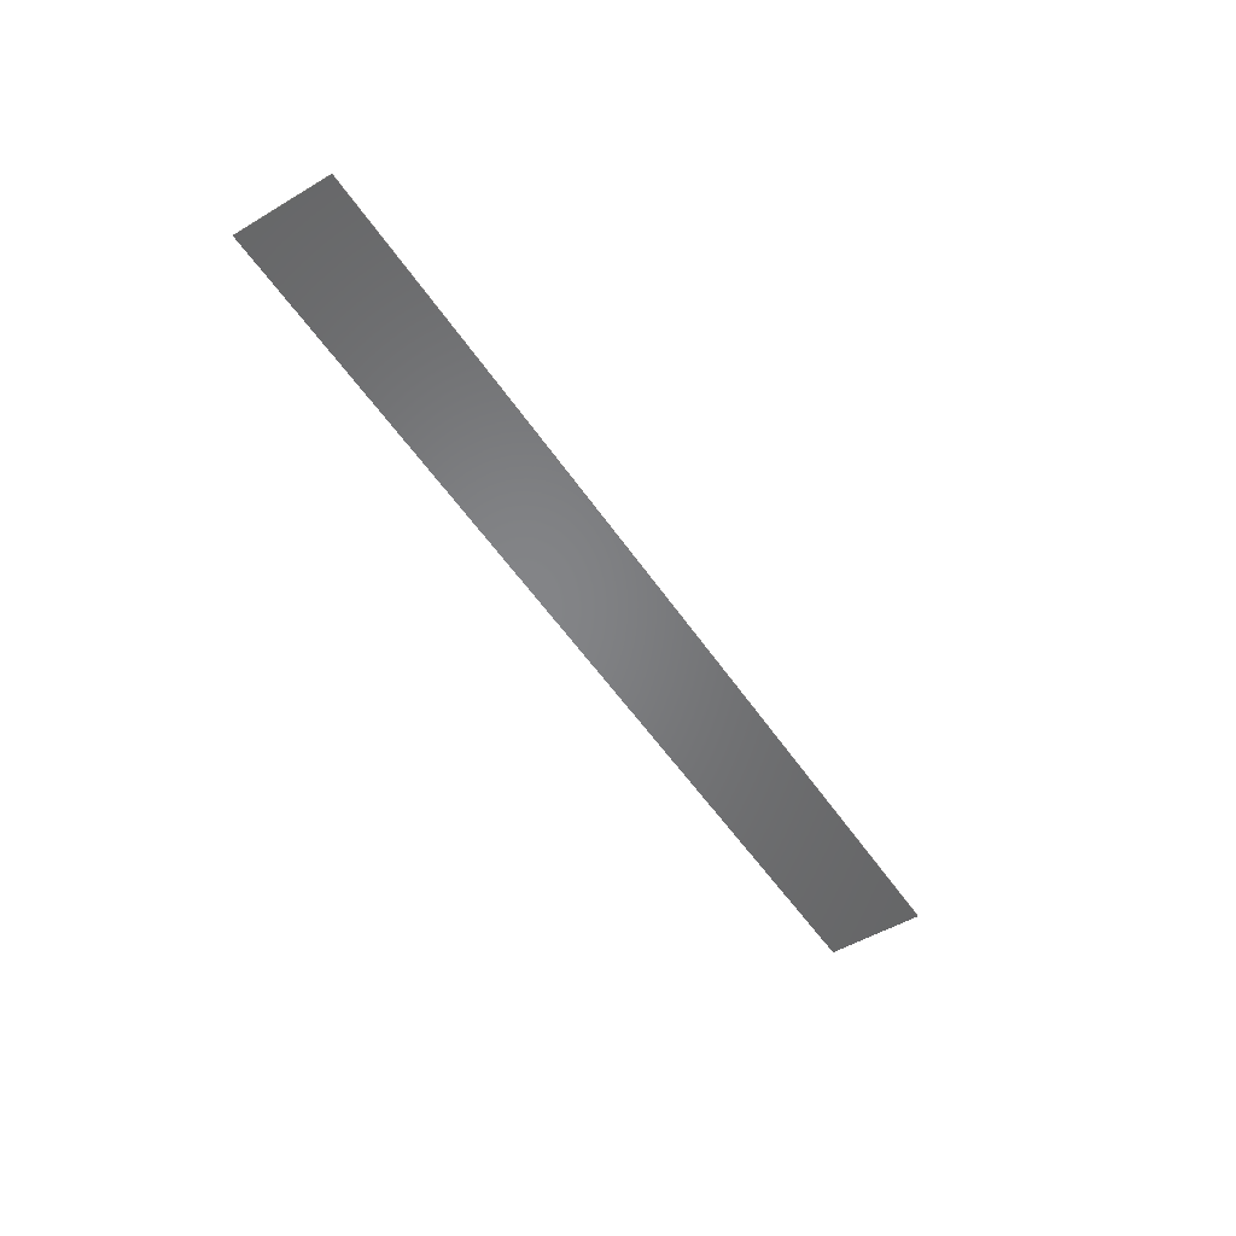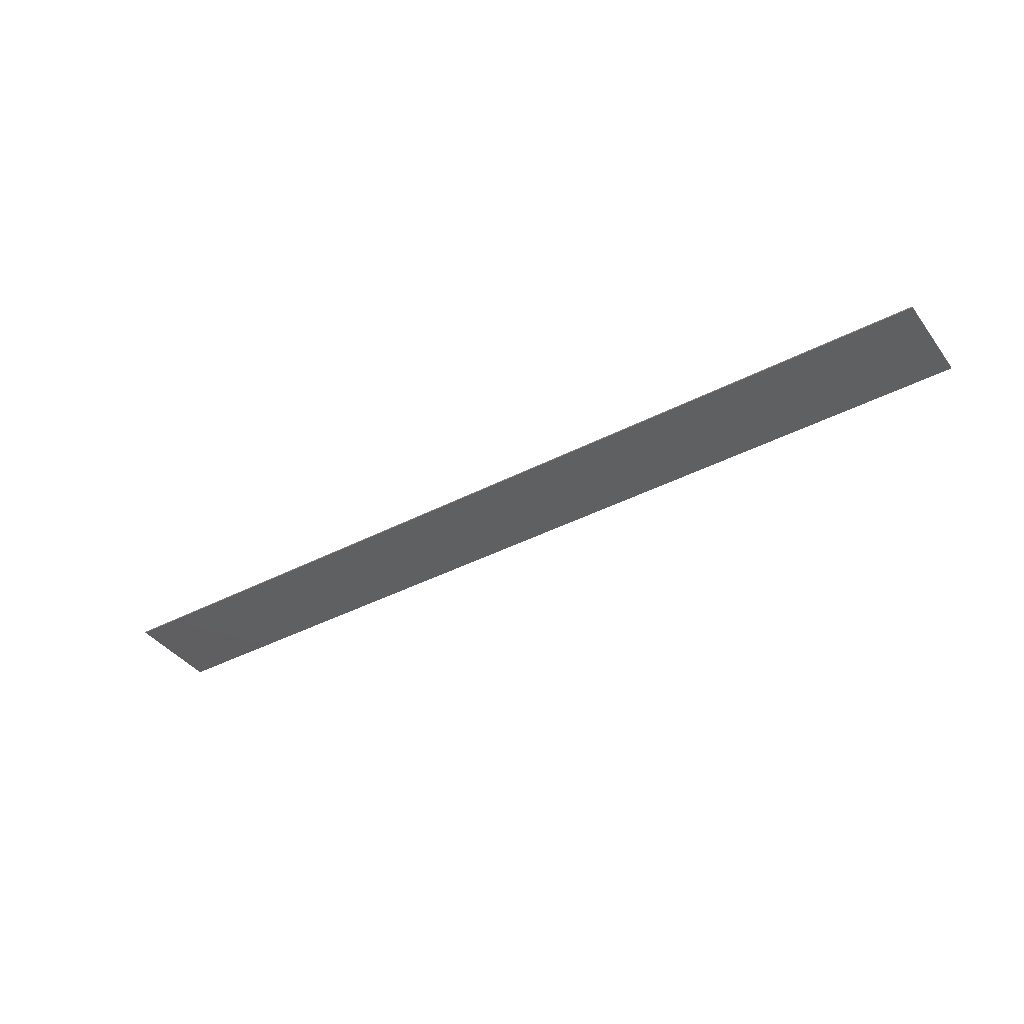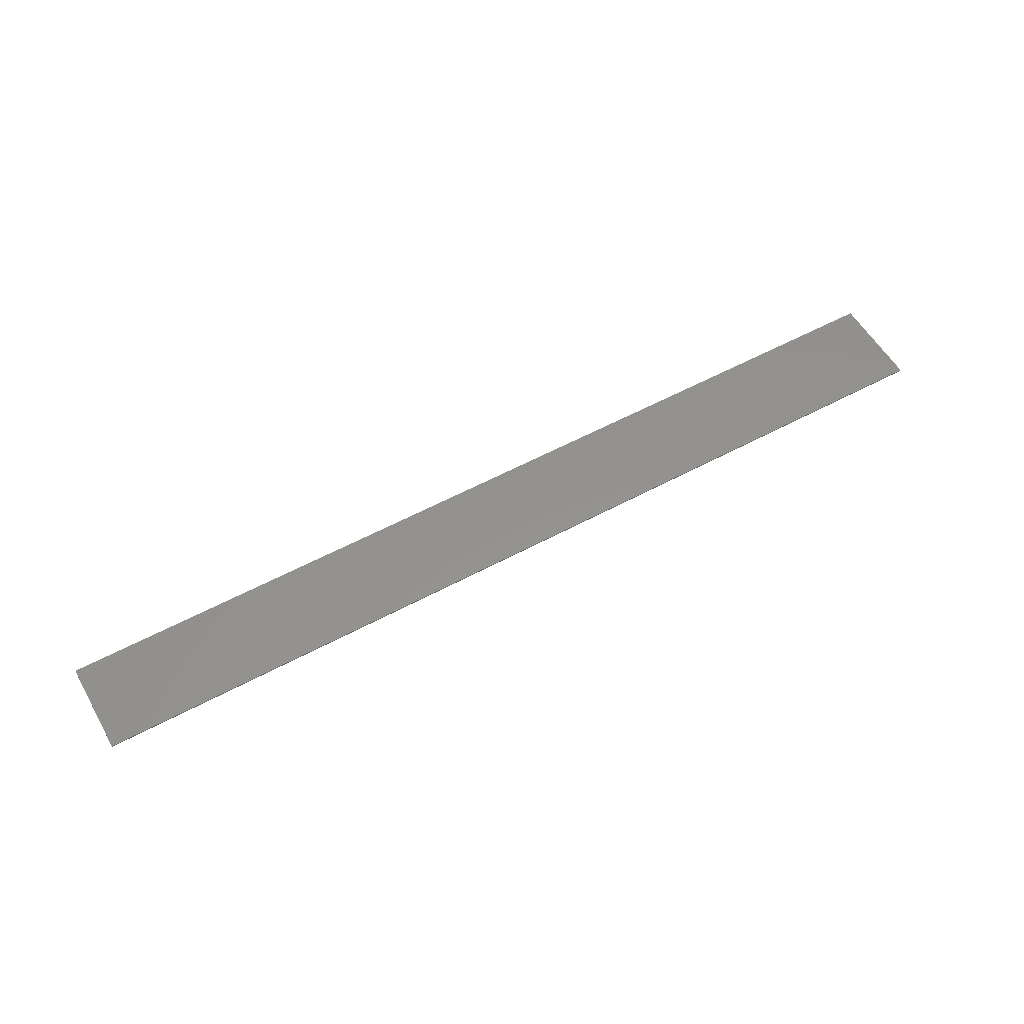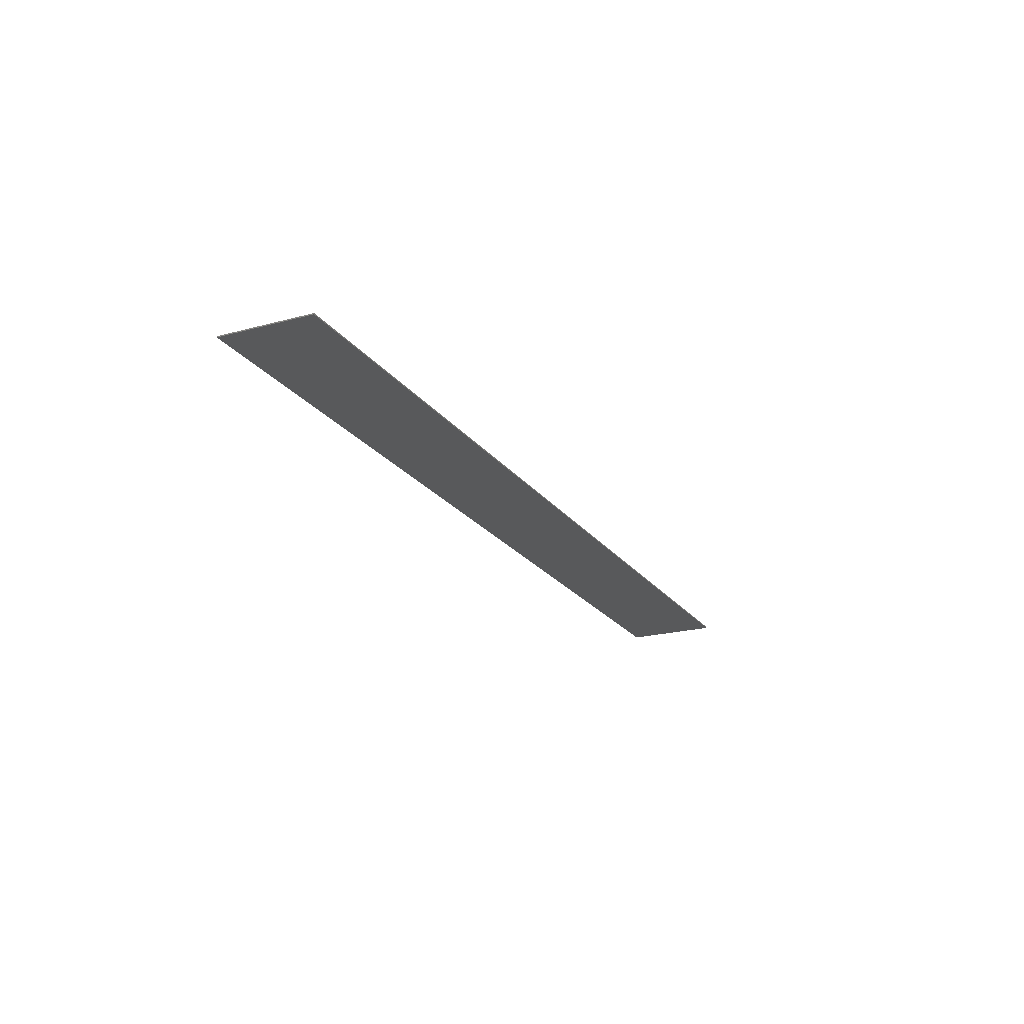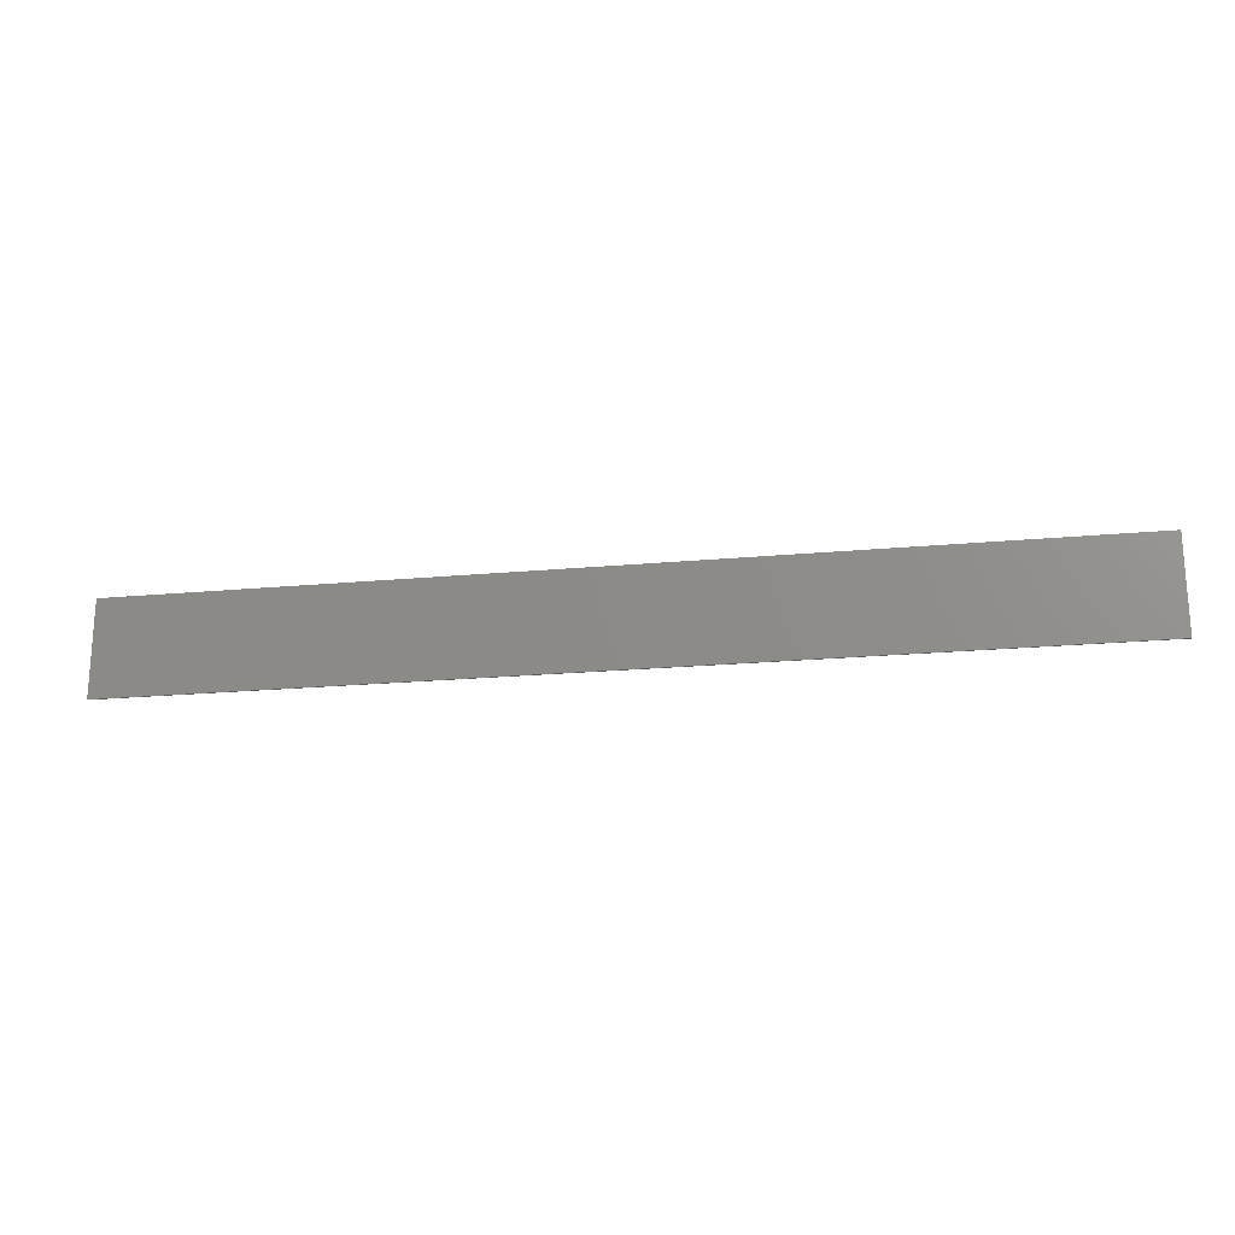
<metadata>
{"format":"stl","ext":"stl","renderer":"f3d","projection":"perspective","resolution":1024,"background":"white","views":[{"elev":-52.1,"azim":122.7,"up":"+Y"},{"elev":-39.8,"azim":32.9,"up":"+Y"},{"elev":56.0,"azim":-29.5,"up":"+Y"},{"elev":-21.3,"azim":-64.3,"up":"+Y"},{"elev":-20.8,"azim":9.5,"up":"+Z"}]}
</metadata>
<code>
# stl→obj: 244 verts, 484 faces
v 39.6 0 4
v 39.6 0 -4
v -39.6 0 -4
v -39.6 0 4
v -39.6 -0.1 4
v 39.6 -0.1 4
v -39.6 -0.1 -4
v 39.6 -0.1 -4
v -33.51 -0.1 -1.791
v -33.25 -0.1 -1.791
v -33.11 -0.1 -1.649
v -33.04 -0.1 -1.018
v -33.25 -0.1 -0.7252
v -33.51 -0.1 -0.7252
v -32.77 -0.1 -1.226
v -32.83 -0.1 -1.614
v -31.97 -0.1 -1.687
v -31.08 -0.1 -1.77
v -31.18 -0.1 -1.585
v -31.83 -0.1 -1.502
v -30.46 -0.1 -1.612
v -30.15 -0.1 -1.791
v -32.2 -0.1 0.54
v -32.5 -0.1 0.7988
v -33.6 -0.1 0.6408
v -33.34 -0.1 0.288
v -32.82 -0.1 1.217
v -33.41 -0.1 0.9524
v -32.03 -0.1 1.13
v -31.94 -0.1 1.399
v -32.56 -0.1 -0.0056
v -31.47 -0.1 0.3396
v -31.88 -0.1 -0.1612
v -29.99 -0.1 0.0816
v -30.83 -0.1 1.276
v -30.84 -0.1 1.459
v -29.91 -0.1 1.429
v -29.43 -0.1 1.168
v -30.84 -0.1 -0.362
v -29.71 -0.1 -0.5468
v -29.52 -0.1 -1.574
v -28.96 -0.1 -1.727
v -29.21 -0.1 -0.6544
v -28.88 -0.1 -0.1248
v -28.92 -0.1 -1.461
v -28.01 -0.1 -1.536
v -28.42 -0.1 -1.104
v -27.39 -0.1 -1.256
v -28.61 -0.1 -0.872
v -27.18 -0.1 -0.9268
v -27.44 -0.1 -0.5716
v -28.19 -0.1 -0.2772
v -29.09 -0.1 1.338
v -28.55 -0.1 1.28
v -28.51 -0.1 0.8768
v -28.25 -0.1 1.316
v -28.24 -0.1 0.662
v -28.07 -0.1 0.3844
v -27.81 -0.1 0.3844
v -27.81 -0.1 1.459
v -28.07 -0.1 1.459
v -25.34 -0.1 -1.546
v -26.11 -0.1 -1.635
v -26.11 -0.1 -1.72
v -24.03 -0.1 -1.565
v -23.14 -0.1 -1.72
v -23.14 -0.1 -1.635
v -24.23 -0.1 -1.44
v -24.97 -0.1 -1.379
v -24.56 -0.1 -1.099
v -24 -0.1 -1.17
v -23.36 -0.1 -0.6792
v -23.14 -0.1 -0.51
v -21.13 -0.1 1.459
v -19.43 -0.1 -0.6792
v -19.66 -0.1 -0.51
v -21.38 -0.1 0.7464
v -20.72 -0.1 1.459
v -18.78 -0.1 -1.573
v -19.54 -0.1 -1.635
v -19.54 -0.1 -1.72
v -15.71 -0.1 -1.72
v -15.71 -0.1 -1.635
v -16.73 -0.1 -1.531
v -17.07 -0.1 -1.383
v -18.58 -0.1 -1.445
v -17.44 -0.1 -1.126
v -18.86 -0.1 -1.126
v -14.72 -0.1 -1.635
v -15.05 -0.1 -1.635
v -15.05 -0.1 -1.72
v -12.92 -0.1 -1.539
v -13.87 -0.1 -1.516
v -13.11 -0.1 -1.181
v -13.72 -0.1 -1.181
v -11.77 -0.1 -1.72
v -12.11 -0.1 -1.635
v -14.96 -0.1 1.283
v -13.02 -0.1 1.388
v -15.57 -0.1 1.388
v -15.57 -0.1 1.303
v -14.34 -0.1 1.189
v -13.72 -0.1 0.98
v -13.11 -0.1 0.7324
v -6.977 -0.1 -0.9432
v -6.616 -0.1 -1.77
v -6.366 -0.1 -1.77
v -11.77 -0.1 -1.635
v -6.366 -0.1 0.8496
v -6.977 -0.1 0.8496
v -6.213 -0.1 1.184
v -7.172 -0.1 1.207
v -8.311 -0.1 1.388
v -7.984 -0.1 1.303
v -5.032 -0.1 1.388
v -8.311 -0.1 1.303
v -5.366 -0.1 1.303
v -5.032 -0.1 1.303
v -1.861 -0.1 -1.635
v -2.194 -0.1 -1.635
v -2.194 -0.1 -1.72
v -1.013 -0.1 -1.516
v 0.6608 -0.1 -1.539
v 0.4732 -0.1 -1.181
v -0.8604 -0.1 -1.181
v -3.708 -0.1 0.994
v -4.167 -0.1 1.388
v -4.278 -0.1 0.6592
v -4.014 -0.1 0.6592
v -3.09 -0.1 1.161
v -2.153 -0.1 1.193
v -0.8604 -0.1 1.193
v 0.4732 -0.1 1.193
v 3.842 -0.1 1.388
v 1.8 -0.1 -1.72
v 1.473 -0.1 -1.635
v 1.8 -0.1 -1.635
v 1.96 -0.1 1.193
v 2.901 -0.1 1.13
v 3.946 -0.1 0.6592
v 3.474 -0.1 0.9344
v 3.682 -0.1 0.6592
v 4.134 -0.1 -1.546
v 3.37 -0.1 -1.635
v 3.37 -0.1 -1.72
v 5.45 -0.1 -1.565
v 6.336 -0.1 -1.72
v 6.336 -0.1 -1.635
v 5.245 -0.1 -1.44
v 4.507 -0.1 -1.379
v 4.919 -0.1 -1.099
v 5.482 -0.1 -1.17
v 6.12 -0.1 -0.6792
v 6.336 -0.1 -0.51
v 8.232 -0.1 1.459
v 9.967 -0.1 -0.6792
v 9.692 -0.1 -0.51
v 7.975 -0.1 0.7464
v 8.475 -0.1 1.459
v 10.62 -0.1 -1.573
v 9.856 -0.1 -1.635
v 9.856 -0.1 -1.72
v 13.57 -0.1 -1.72
v 13.57 -0.1 -1.635
v 12.67 -0.1 -1.531
v 12.33 -0.1 -1.383
v 10.81 -0.1 -1.445
v 11.95 -0.1 -1.126
v 10.54 -0.1 -1.126
v 18.29 -0.1 -1.635
v 17.96 -0.1 -1.635
v 17.96 -0.1 -1.72
v 19.14 -0.1 -1.523
v 21.02 -0.1 -1.58
v 19.31 -0.1 -1.17
v 20.73 -0.1 -1.482
v 20.64 -0.1 -1.17
v 20.64 -0.1 -0.1936
v 19.31 -0.1 0.838
v 22 -0.1 -1.72
v 21.66 -0.1 -1.635
v 17.96 -0.1 1.388
v 18.29 -0.1 1.303
v 18.93 -0.1 1.248
v 20.64 -0.1 1.218
v 17.96 -0.1 1.303
v 20.64 -0.1 -0.0032
v 22.6 -0.1 -0.1936
v 22.6 -0.1 -0.0032
v 19.22 -0.1 1.15
v 25.21 -0.1 1.388
v 22.96 -0.1 1.218
v 22 -0.1 -1.635
v 23.68 -0.1 -0.3632
v 23.83 -0.1 -0.6288
v 24.08 -0.1 -0.6288
v 24.08 -0.1 0.4232
v 23.31 -0.1 -0.236
v 23.46 -0.1 0.0828
v 23.83 -0.1 0.4232
v 24.04 -0.1 1.173
v 25.3 -0.1 0.7052
v 24.63 -0.1 1.025
v 25.05 -0.1 0.7052
v 26.59 -0.1 -1.635
v 26.25 -0.1 -1.635
v 26.25 -0.1 -1.72
v 27.22 -0.1 -1.582
v 29.19 -0.1 -1.524
v 27.52 -0.1 -1.472
v 28.99 -0.1 -1.453
v 29.71 -0.1 -1.55
v 28.94 -0.1 -1.202
v 27.6 -0.1 -1.172
v 28.94 -0.1 -0.1776
v 27.6 -0.1 0.8472
v 33.75 -0.1 -1.72
v 31.55 -0.1 -1.55
v 28.94 -0.1 1.218
v 27.42 -0.1 1.212
v 28.94 -0.1 -0.01
v 26.25 -0.1 1.388
v 26.25 -0.1 1.303
v 26.59 -0.1 1.303
v 31.25 -0.1 -0.1776
v 31.25 -0.1 -0.01
v 32.12 -0.1 -0.2232
v 32.32 -0.1 0.07
v 33.75 -0.1 1.388
v 31.76 -0.1 1.218
v 32.71 -0.1 -1.514
v 32.53 -0.1 -0.3492
v 32.72 -0.1 -0.6404
v 32.98 -0.1 -0.6404
v 32.98 -0.1 0.4416
v 33.84 -0.1 -1.191
v 33.41 -0.1 -1.369
v 34.57 -0.1 -0.9408
v 34.29 -0.1 -0.9408
v 32.72 -0.1 0.4416
v 32.74 -0.1 1.184
v 33.86 -0.1 0.7072
v 33.26 -0.1 1.044
v 33.59 -0.1 0.7072
f 1 2 3
f 3 4 1
f 5 6 1
f 1 4 5
f 7 5 4
f 4 3 7
f 8 7 3
f 3 2 8
f 6 8 2
f 2 1 6
f 9 10 11
f 11 12 9
f 12 13 14
f 14 9 12
f 15 12 11
f 11 16 15
f 17 18 19
f 19 20 17
f 16 17 20
f 20 15 16
f 21 19 18
f 18 22 21
f 23 24 25
f 25 26 23
f 24 27 28
f 28 25 24
f 27 24 29
f 29 30 27
f 23 26 31
f 31 32 23
f 32 31 33
f 33 34 32
f 30 29 35
f 35 36 30
f 37 36 35
f 35 38 37
f 34 33 39
f 39 40 34
f 41 21 22
f 22 42 41
f 40 43 44
f 44 34 40
f 45 41 42
f 42 46 45
f 47 45 46
f 46 48 47
f 49 47 50
f 50 51 49
f 50 47 48
f 43 49 51
f 51 52 43
f 37 38 53
f 54 53 38
f 38 55 54
f 56 54 55
f 57 58 59
f 59 60 57
f 60 56 55
f 55 57 60
f 60 61 56
f 44 43 52
f 62 63 64
f 64 65 62
f 66 67 65
f 65 64 66
f 62 65 68
f 68 69 62
f 70 69 68
f 68 71 70
f 70 72 73
f 73 74 70
f 73 72 75
f 75 76 73
f 72 70 71
f 74 73 77
f 77 78 74
f 79 80 81
f 81 82 79
f 82 83 84
f 84 79 82
f 84 85 86
f 86 79 84
f 78 77 76
f 76 87 78
f 87 88 86
f 86 85 87
f 76 75 87
f 75 88 87
f 89 90 91
f 89 91 92
f 92 93 89
f 93 92 94
f 94 95 93
f 96 97 92
f 92 91 96
f 98 99 100
f 100 101 98
f 99 98 102
f 99 102 103
f 99 103 104
f 104 105 99
f 104 103 95
f 95 94 104
f 105 104 106
f 106 107 105
f 108 97 96
f 105 107 109
f 109 110 105
f 110 109 111
f 111 112 110
f 113 114 112
f 112 115 113
f 113 116 114
f 117 115 112
f 112 111 117
f 115 117 118
f 119 120 121
f 122 119 121
f 121 123 122
f 124 125 122
f 122 123 124
f 126 127 128
f 128 129 126
f 127 126 130
f 127 131 132
f 127 130 131
f 127 132 133
f 133 134 127
f 132 125 124
f 124 133 132
f 135 136 123
f 123 121 135
f 137 136 135
f 134 138 139
f 134 133 138
f 140 134 141
f 141 142 140
f 134 139 141
f 143 144 145
f 145 146 143
f 147 148 146
f 146 145 147
f 143 146 149
f 149 150 143
f 151 150 149
f 149 152 151
f 151 153 154
f 154 155 151
f 154 153 156
f 156 157 154
f 153 151 152
f 155 154 158
f 158 159 155
f 160 161 162
f 162 163 160
f 163 164 165
f 165 160 163
f 165 166 167
f 167 160 165
f 159 158 157
f 157 168 159
f 168 169 167
f 167 166 168
f 157 156 168
f 156 169 168
f 170 171 172
f 173 170 172
f 172 174 173
f 175 173 176
f 176 177 175
f 175 177 178
f 178 179 175
f 176 173 174
f 174 172 180
f 180 181 174
f 182 183 184
f 184 185 182
f 182 186 183
f 179 178 187
f 187 178 188
f 188 189 187
f 185 190 179
f 179 187 185
f 184 190 185
f 191 182 185
f 185 192 191
f 193 181 180
f 194 195 196
f 196 197 194
f 189 188 198
f 198 199 189
f 199 198 194
f 194 197 199
f 197 200 199
f 191 192 201
f 202 191 203
f 203 204 202
f 191 201 203
f 205 206 207
f 208 205 207
f 207 209 208
f 210 208 209
f 209 211 210
f 209 207 212
f 213 214 210
f 210 211 213
f 214 213 215
f 215 216 214
f 212 207 217
f 217 218 212
f 219 220 216
f 216 221 219
f 222 223 224
f 222 224 220
f 220 219 222
f 215 225 226
f 226 221 215
f 226 225 227
f 227 228 226
f 216 215 221
f 229 222 219
f 219 230 229
f 231 218 217
f 232 233 234
f 234 235 232
f 236 237 217
f 217 238 236
f 237 231 217
f 238 239 236
f 235 240 228
f 228 232 235
f 229 230 241
f 228 227 232
f 242 229 243
f 243 244 242
f 229 241 243
f 7 9 14
f 14 25 7
f 10 9 7
f 18 10 7
f 7 22 18
f 10 18 17
f 17 16 10
f 42 22 7
f 7 64 42
f 66 64 7
f 46 42 64
f 64 63 46
f 81 66 7
f 16 11 10
f 81 80 67
f 67 66 81
f 19 21 40
f 40 20 19
f 67 80 75
f 75 72 67
f 82 81 7
f 83 82 91
f 91 90 83
f 91 82 7
f 96 91 7
f 107 121 120
f 120 128 107
f 108 96 106
f 135 145 144
f 144 137 135
f 83 90 95
f 95 85 83
f 95 90 89
f 89 93 95
f 136 137 124
f 124 123 136
f 125 120 119
f 119 122 125
f 97 108 94
f 94 92 97
f 124 137 144
f 144 151 124
f 49 41 45
f 45 47 49
f 43 21 41
f 41 49 43
f 48 63 62
f 62 69 48
f 50 48 69
f 69 70 50
f 48 46 63
f 39 13 12
f 12 15 39
f 14 13 31
f 31 26 14
f 51 50 70
f 70 59 51
f 15 20 40
f 40 39 15
f 40 21 43
f 68 65 67
f 85 84 83
f 80 86 88
f 88 75 80
f 94 108 106
f 106 104 94
f 87 85 95
f 95 103 87
f 67 72 71
f 71 68 67
f 128 120 125
f 125 129 128
f 86 80 79
f 147 162 161
f 161 148 147
f 156 148 161
f 161 169 156
f 164 163 172
f 172 171 164
f 161 160 167
f 167 169 161
f 149 146 148
f 148 152 149
f 175 171 170
f 170 173 175
f 176 174 181
f 181 177 176
f 164 171 175
f 175 168 164
f 166 165 164
f 164 168 166
f 207 206 193
f 193 180 207
f 214 206 205
f 205 210 214
f 193 206 196
f 196 195 193
f 213 212 218
f 218 233 213
f 211 209 212
f 212 213 211
f 210 205 208
f 238 217 8
f 177 181 193
f 193 195 177
f 233 218 231
f 231 237 233
f 196 206 214
f 214 202 196
f 153 152 148
f 148 156 153
f 124 151 142
f 142 133 124
f 168 175 179
f 179 186 168
f 150 151 144
f 144 143 150
f 233 237 236
f 236 234 233
f 234 239 238
f 238 235 234
f 234 236 239
f 238 8 6
f 6 242 238
f 213 233 225
f 225 215 213
f 177 195 188
f 188 178 177
f 33 13 39
f 31 13 33
f 34 44 58
f 58 57 34
f 58 44 52
f 52 59 58
f 29 24 23
f 23 35 29
f 25 28 5
f 5 7 25
f 34 57 55
f 55 32 34
f 35 23 32
f 32 38 35
f 38 32 55
f 77 73 76
f 59 52 51
f 109 107 128
f 128 117 109
f 140 142 151
f 99 105 110
f 110 116 99
f 87 103 101
f 101 78 87
f 59 70 74
f 74 60 59
f 138 142 141
f 141 139 138
f 126 129 131
f 131 130 126
f 140 151 155
f 155 134 140
f 158 154 157
f 102 98 101
f 101 103 102
f 54 56 61
f 61 53 54
f 5 36 37
f 37 61 5
f 5 30 36
f 5 27 30
f 61 37 53
f 5 60 74
f 5 74 78
f 100 5 78
f 78 101 100
f 5 61 60
f 5 100 99
f 5 28 27
f 110 112 114
f 114 116 110
f 118 117 128
f 132 131 129
f 129 125 132
f 138 133 142
f 117 111 109
f 5 113 115
f 99 116 113
f 113 5 99
f 5 127 134
f 127 115 118
f 118 128 127
f 5 115 127
f 25 14 26
f 194 198 188
f 188 195 194
f 197 196 202
f 202 204 197
f 189 199 200
f 200 185 189
f 185 187 189
f 203 200 197
f 197 204 203
f 202 214 216
f 216 223 202
f 159 168 186
f 186 182 159
f 226 228 240
f 240 230 226
f 227 225 233
f 233 232 227
f 244 240 235
f 235 242 244
f 242 235 238
f 240 244 243
f 243 241 240
f 219 221 226
f 226 230 219
f 200 201 192
f 192 185 200
f 216 220 224
f 224 223 216
f 230 240 241
f 191 202 223
f 223 222 191
f 201 200 203
f 183 186 179
f 179 190 183
f 183 190 184
f 6 229 242
f 6 222 229
f 6 191 222
f 217 207 8
f 6 5 134
f 134 155 6
f 6 155 159
f 6 159 182
f 182 191 6
f 96 7 106
f 107 106 7
f 121 107 7
f 7 135 121
f 135 7 8
f 8 145 135
f 147 145 8
f 162 147 8
f 163 162 8
f 172 163 8
f 180 172 8
f 207 180 8

</code>
